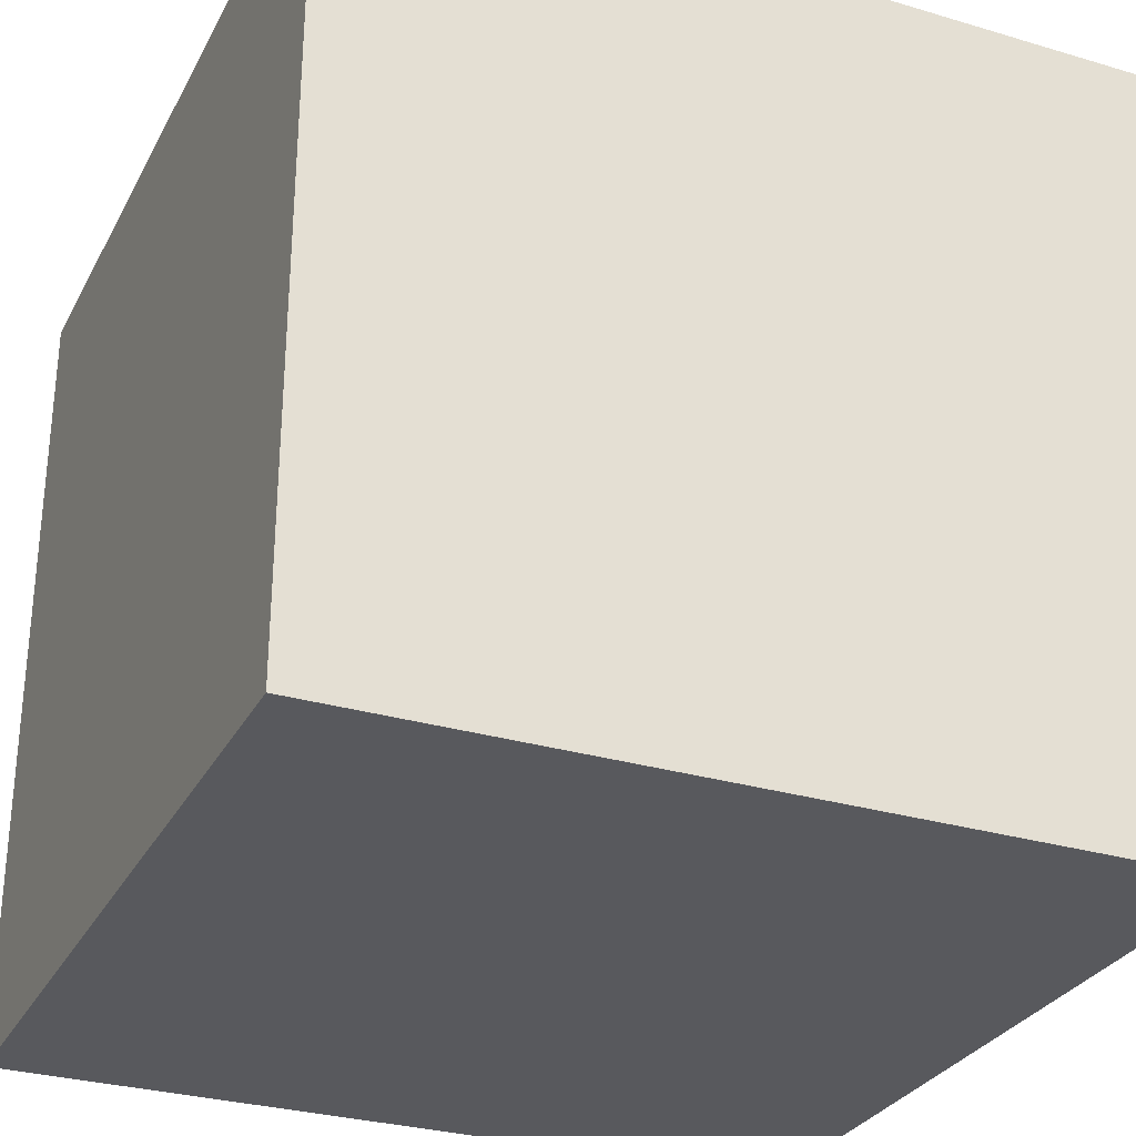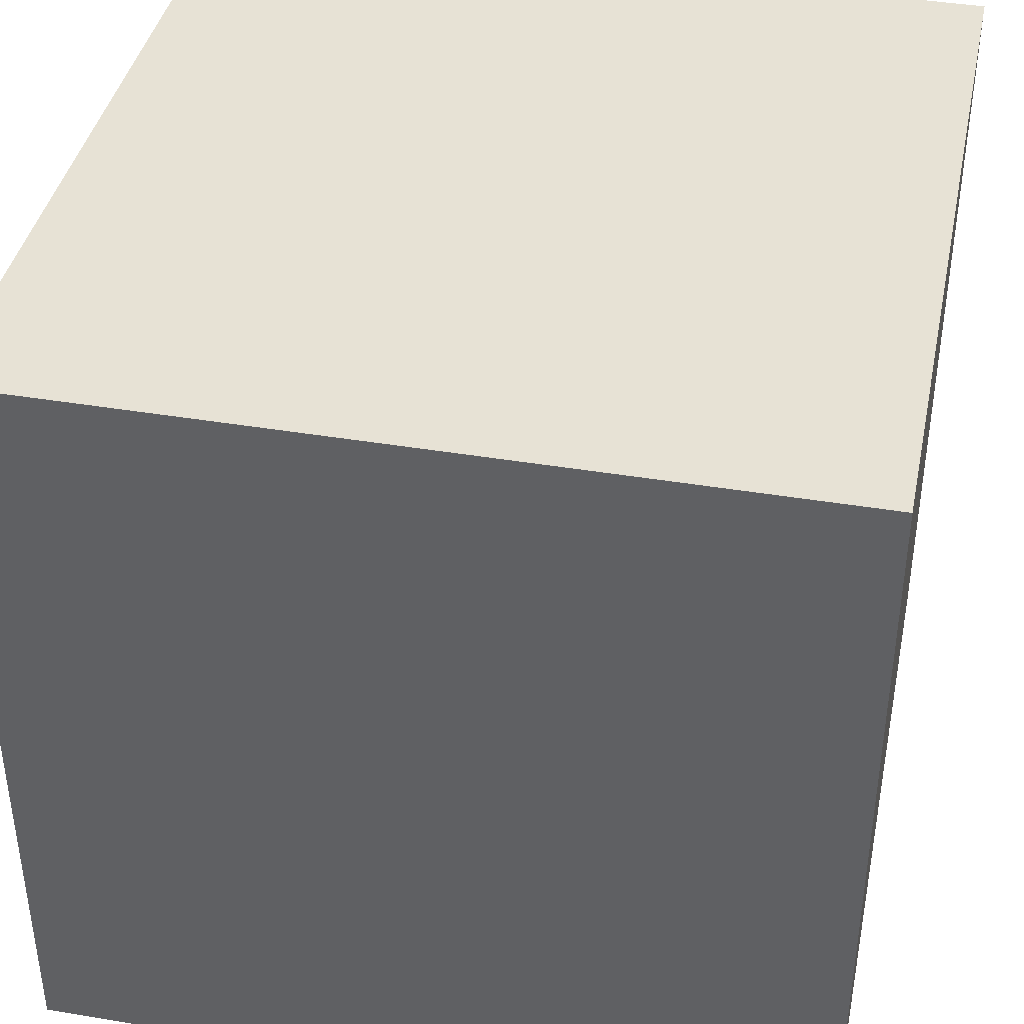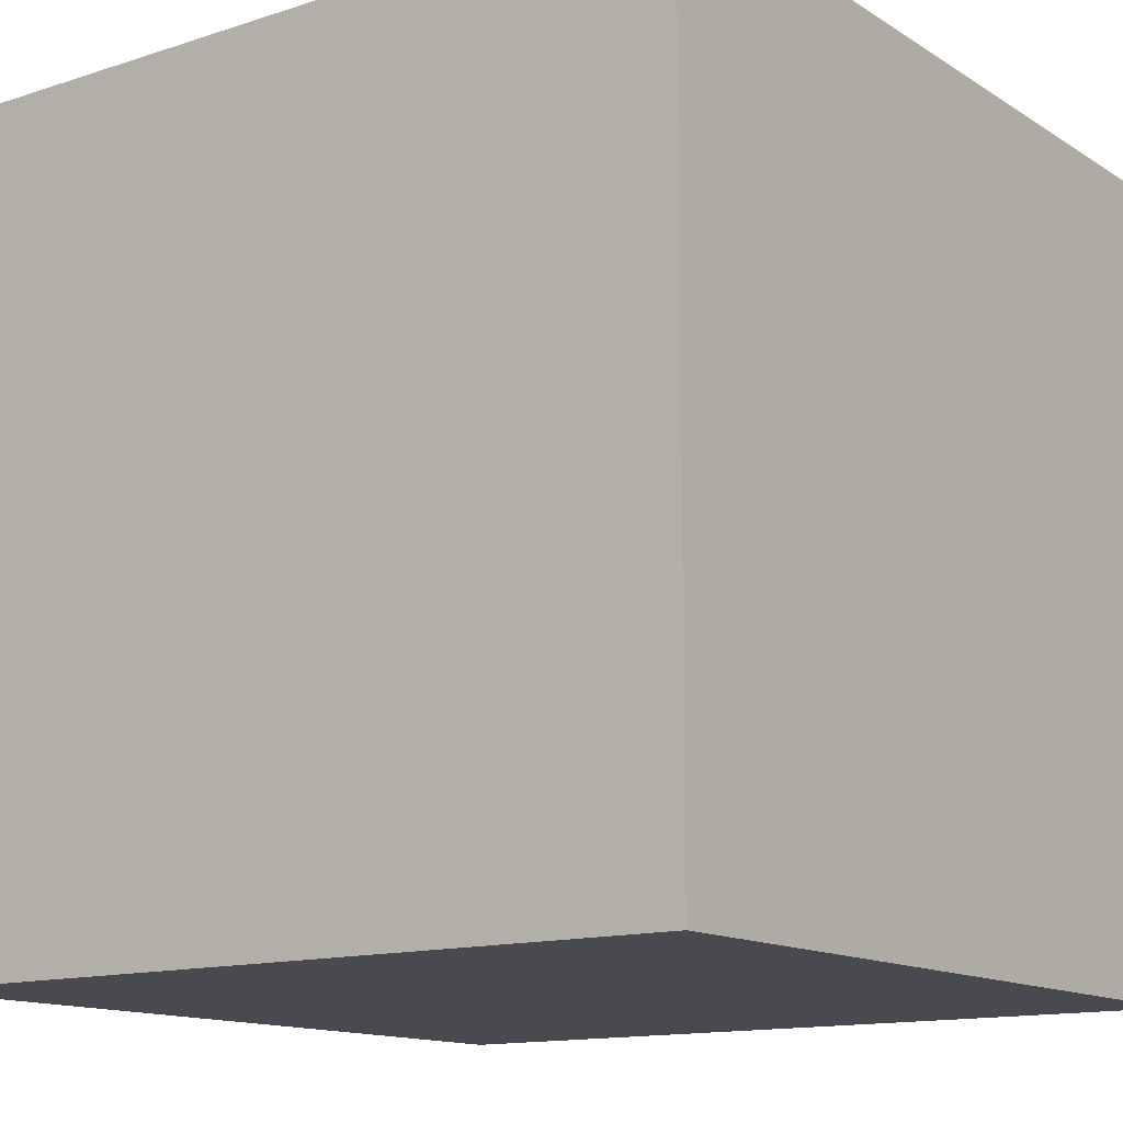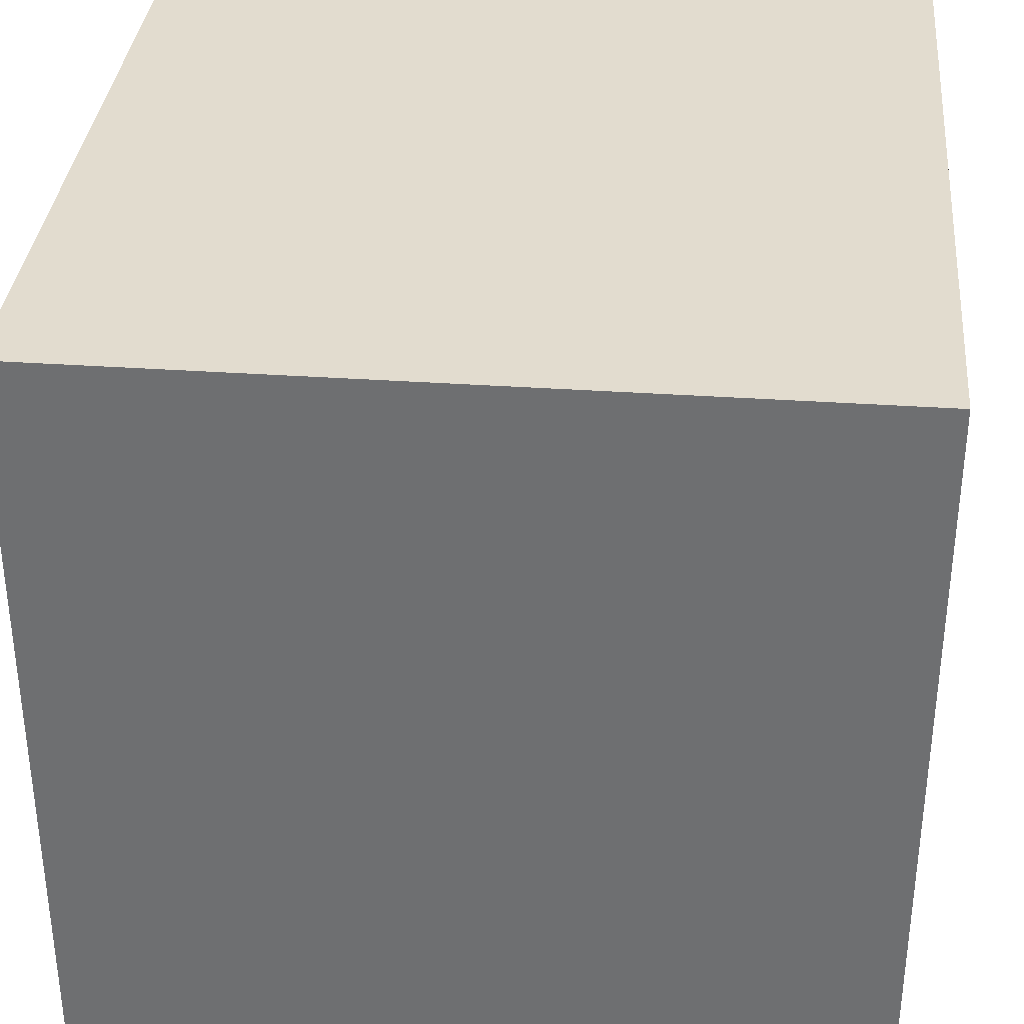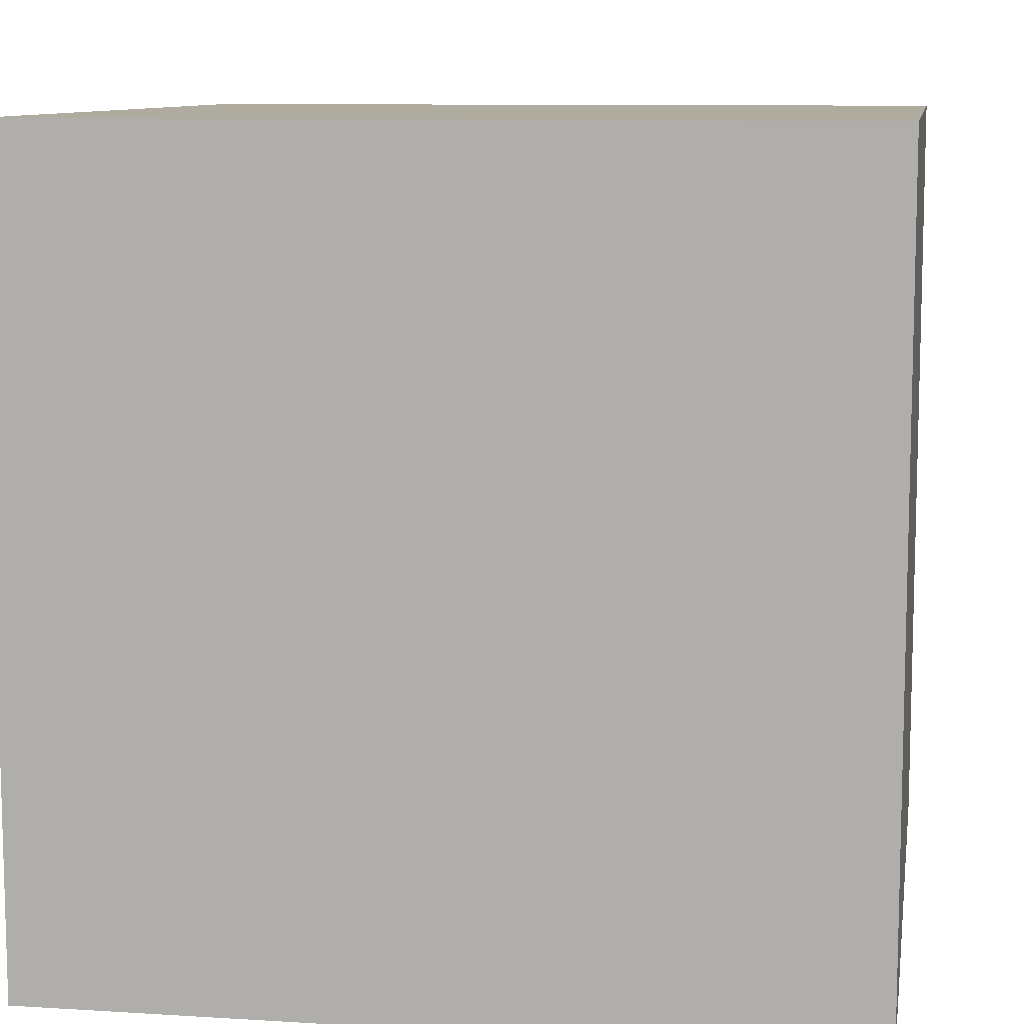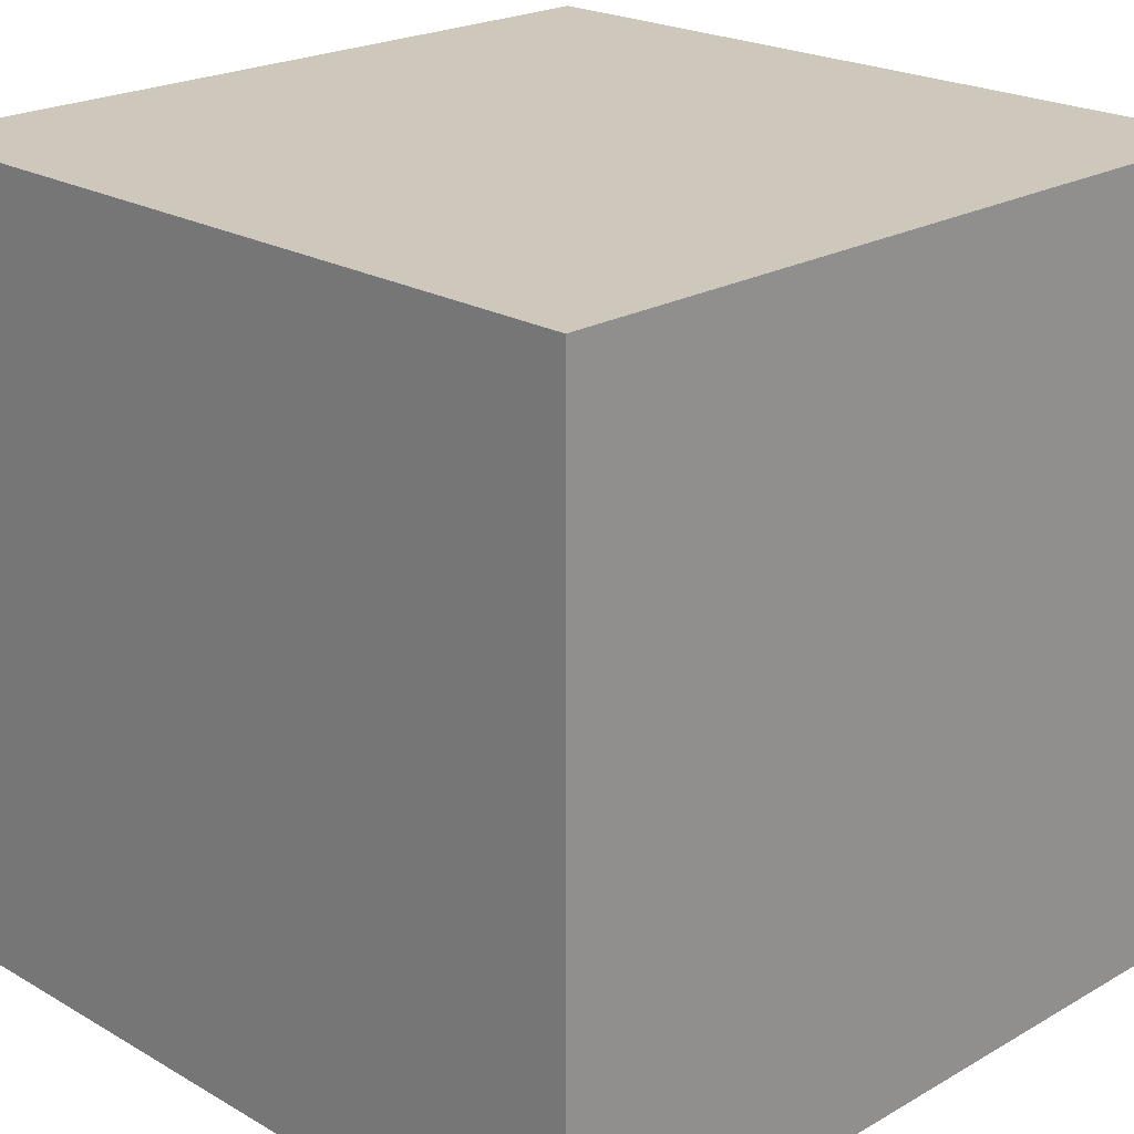
<metadata>
{"format":"obj","ext":"obj","renderer":"f3d","projection":"perspective","resolution":1024,"background":"white","views":[{"elev":-29.8,"azim":-113.5,"up":"+Y"},{"elev":40.3,"azim":-168.3,"up":"+Z"},{"elev":-13.5,"azim":-143.9,"up":"+Y"},{"elev":34.7,"azim":5.3,"up":"+Y"},{"elev":9.6,"azim":-170.8,"up":"+Y"},{"elev":22.0,"azim":-44.9,"up":"+Y"}]}
</metadata>
<code>
g Cube.511
v -1 -1 1
v -1 -1 -1
v -1 1 -1
v -1 1 1
v -1 -1 -1
v 1 -1 -1
v 1 1 -1
v -1 1 -1
v 1 -1 -1
v 1 -1 1
v 1 1 1
v 1 1 -1
v 1 -1 1
v -1 -1 1
v -1 1 1
v 1 1 1
v -1 -1 -1
v -1 -1 1
v 1 -1 1
v 1 -1 -1
v 1 1 -1
v 1 1 1
v -1 1 1
v -1 1 -1
g Cube.511_0
f 3 2 1
f 4 3 1
f 7 6 5
f 8 7 5
f 11 10 9
f 12 11 9
f 15 14 13
f 16 15 13
f 19 18 17
f 20 19 17
f 23 22 21
f 24 23 21

</code>
